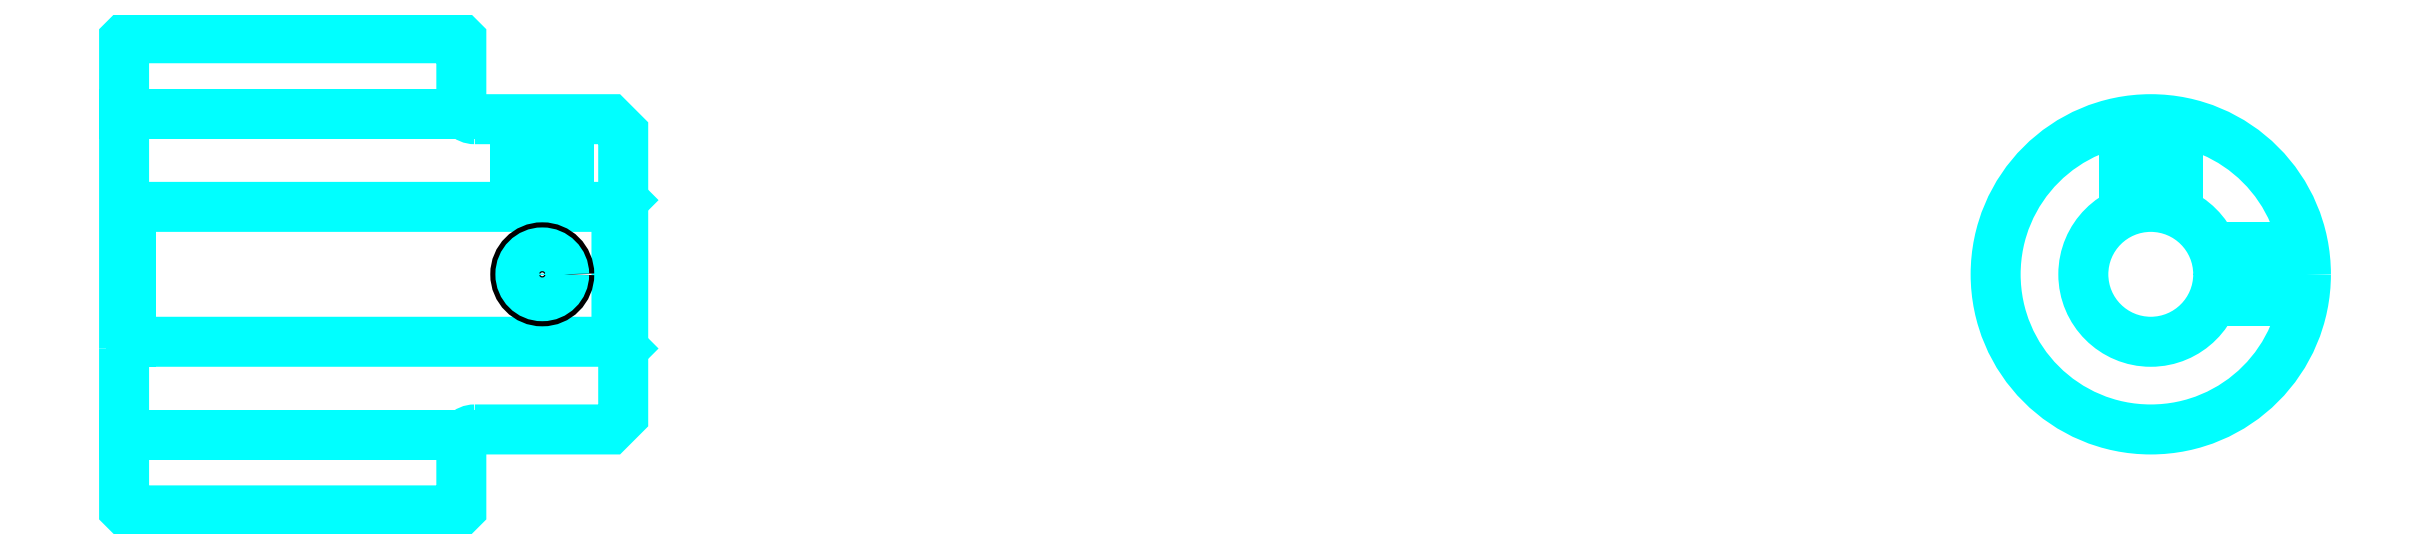
<metadata>
{"format":"dxf","ext":"dxf","renderer":"ezdxf+matplotlib","layout":"modelspace","background":"white","min_lineweight":24,"dpi":150}
</metadata>
<code>
0
SECTION
2
ENTITIES
0
LINE
8
0
10
105.7
20
118.2
30
0
11
130.7
21
118.2
31
0
0
LINE
8
0
10
105.7
20
94.43
30
0
11
130.7
21
94.43
31
0
0
LINE
8
0
10
142.2
20
101.3
30
0
11
142.7
21
100.8
31
0
0
LINE
8
0
10
142.2
20
111.3
30
0
11
142.7
21
111.8
31
0
0
LINE
8
0
10
106.2
20
111.3
30
0
11
106.2
21
101.3
31
0
0
POLYLINE
8
0
66
1
10
0
20
0
30
0
70
2
0
VERTEX
8
0
10
105.7
20
100.8
30
0
70
0
0
VERTEX
8
0
10
106.2
20
101.3
30
0
70
0
0
VERTEX
8
0
10
142.2
20
101.3
30
0
70
0
0
VERTEX
8
0
10
142.2
20
111.3
30
0
70
0
0
VERTEX
8
0
10
106.2
20
111.3
30
0
70
0
0
VERTEX
8
0
10
105.7
20
111.8
30
0
70
0
0
SEQEND
8
0
0
ARC
8
0
10
131.7
20
118.8
30
0
40
1
50
180
51
270
0
ARC
8
0
10
131.7
20
93.8
30
0
40
1
50
90
51
180
0
POLYLINE
8
0
66
1
10
0
20
0
30
0
70
2
0
VERTEX
8
0
10
138.7
20
117.8
30
0
70
0
0
VERTEX
8
0
10
138.7
20
111.3
30
0
70
0
0
SEQEND
8
0
0
POLYLINE
8
0
66
1
10
0
20
0
30
0
70
2
0
VERTEX
8
0
10
134.7
20
117.8
30
0
70
0
0
VERTEX
8
0
10
134.7
20
111.3
30
0
70
0
0
SEQEND
8
0
0
POLYLINE
8
0
66
1
10
0
20
0
30
0
70
2
0
VERTEX
8
0
10
138.3
20
117.8
30
0
70
0
0
VERTEX
8
0
10
138.3
20
111.3
30
0
70
0
0
SEQEND
8
0
0
POLYLINE
8
0
66
1
10
0
20
0
30
0
70
2
0
VERTEX
8
0
10
135
20
117.8
30
0
70
0
0
VERTEX
8
0
10
135
20
111.3
30
0
70
0
0
SEQEND
8
0
0
POLYLINE
8
0
66
1
10
0
20
0
30
0
70
2
0
VERTEX
8
0
10
253.9
20
110.9
30
0
70
0
0
VERTEX
8
0
10
253.9
20
117.6
30
0
70
0
0
SEQEND
8
0
0
POLYLINE
8
0
66
1
10
0
20
0
30
0
70
2
0
VERTEX
8
0
10
257.9
20
110.9
30
0
70
0
0
VERTEX
8
0
10
257.9
20
117.6
30
0
70
0
0
SEQEND
8
0
0
POLYLINE
8
0
66
1
10
0
20
0
30
0
70
2
0
VERTEX
8
0
10
254.3
20
111
30
0
70
0
0
VERTEX
8
0
10
254.3
20
117.7
30
0
70
0
0
SEQEND
8
0
0
POLYLINE
8
0
66
1
10
0
20
0
30
0
70
2
0
VERTEX
8
0
10
257.5
20
111
30
0
70
0
0
VERTEX
8
0
10
257.5
20
117.7
30
0
70
0
0
SEQEND
8
0
0
CIRCLE
8
0
10
136.7
20
106.3
30
0
40
2
0
CIRCLE
8
0
10
136.7
20
106.3
30
0
40
1.62
0
POLYLINE
8
0
66
1
10
0
20
0
30
0
70
2
0
VERTEX
8
0
10
260.5
20
108.3
30
0
70
0
0
VERTEX
8
0
10
267.2
20
108.3
30
0
70
0
0
SEQEND
8
0
0
POLYLINE
8
0
66
1
10
0
20
0
30
0
70
2
0
VERTEX
8
0
10
260.5
20
104.3
30
0
70
0
0
VERTEX
8
0
10
267.2
20
104.3
30
0
70
0
0
SEQEND
8
0
0
POLYLINE
8
0
66
1
10
0
20
0
30
0
70
2
0
VERTEX
8
0
10
260.6
20
107.9
30
0
70
0
0
VERTEX
8
0
10
267.3
20
107.9
30
0
70
0
0
SEQEND
8
0
0
POLYLINE
8
0
66
1
10
0
20
0
30
0
70
2
0
VERTEX
8
0
10
260.6
20
104.7
30
0
70
0
0
VERTEX
8
0
10
267.3
20
104.7
30
0
70
0
0
SEQEND
8
0
0
POLYLINE
8
0
66
1
10
0
20
0
30
0
70
2
0
VERTEX
8
0
10
105.7
20
100.8
30
0
70
0
0
VERTEX
8
0
10
105.7
20
88.9
30
0
70
0
0
VERTEX
8
0
10
105.8
20
88.8
30
0
70
0
0
VERTEX
8
0
10
130.6
20
88.8
30
0
70
0
0
VERTEX
8
0
10
130.7
20
88.9
30
0
70
0
0
VERTEX
8
0
10
130.7
20
93.8
30
0
70
0
0
SEQEND
8
0
0
POLYLINE
8
0
66
1
10
0
20
0
30
0
70
2
0
VERTEX
8
0
10
131.7
20
94.8
30
0
70
0
0
VERTEX
8
0
10
141.7
20
94.8
30
0
70
0
0
VERTEX
8
0
10
142.7
20
95.8
30
0
70
0
0
VERTEX
8
0
10
142.7
20
116.8
30
0
70
0
0
VERTEX
8
0
10
141.7
20
117.8
30
0
70
0
0
VERTEX
8
0
10
131.7
20
117.8
30
0
70
0
0
SEQEND
8
0
0
POLYLINE
8
0
66
1
10
0
20
0
30
0
70
2
0
VERTEX
8
0
10
130.7
20
118.8
30
0
70
0
0
VERTEX
8
0
10
130.7
20
123.7
30
0
70
0
0
VERTEX
8
0
10
130.6
20
123.8
30
0
70
0
0
VERTEX
8
0
10
105.8
20
123.8
30
0
70
0
0
VERTEX
8
0
10
105.7
20
123.7
30
0
70
0
0
VERTEX
8
0
10
105.7
20
100.8
30
0
70
0
0
SEQEND
8
0
0
CIRCLE
8
0
10
255.9
20
106.3
30
0
40
5
0
CIRCLE
8
0
10
255.9
20
106.3
30
0
40
11.5
0
ENDSEC
0
EOF

</code>
